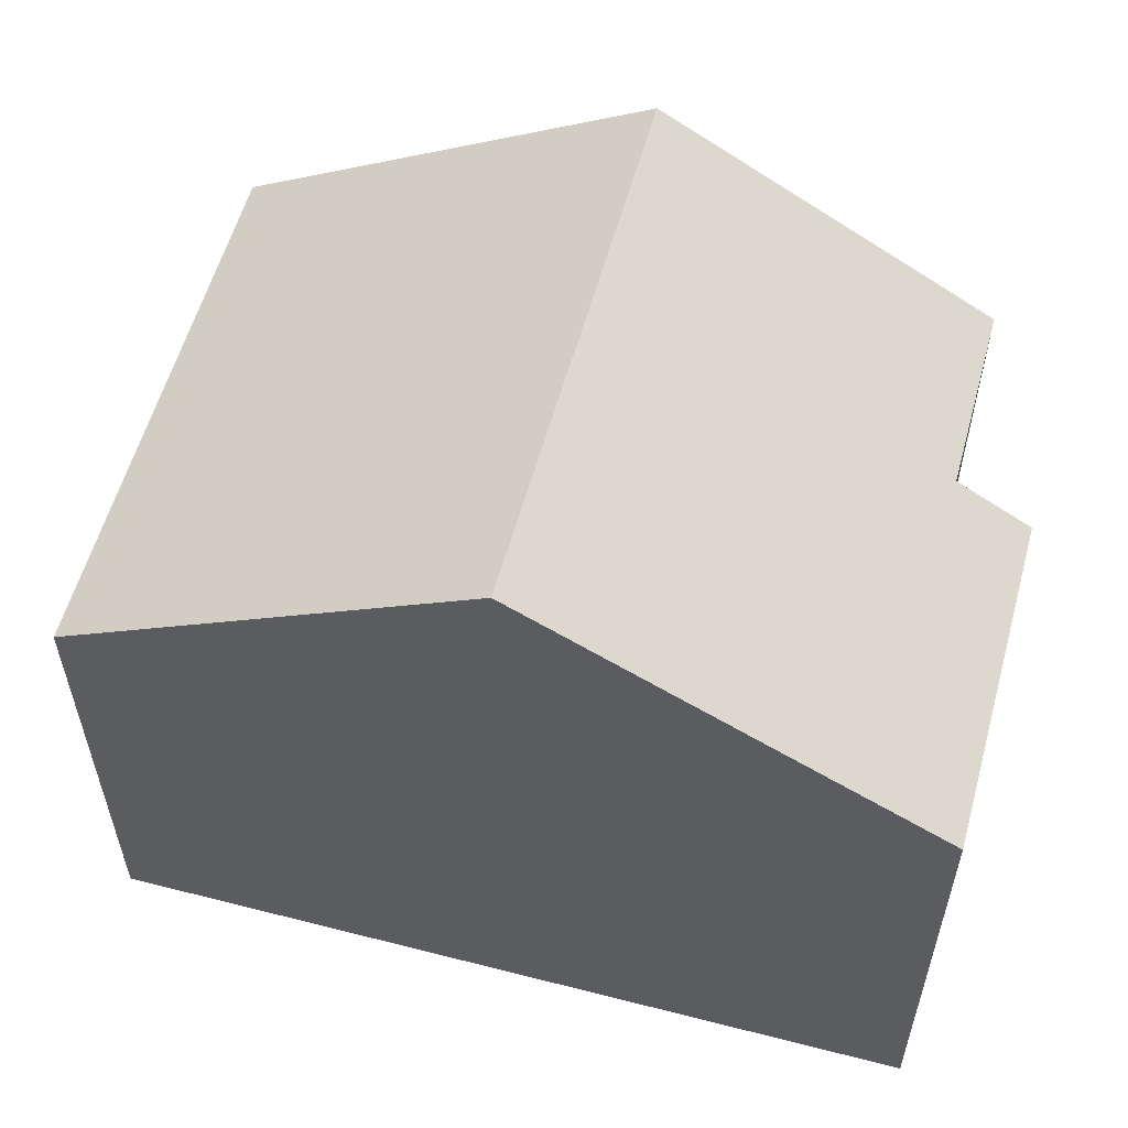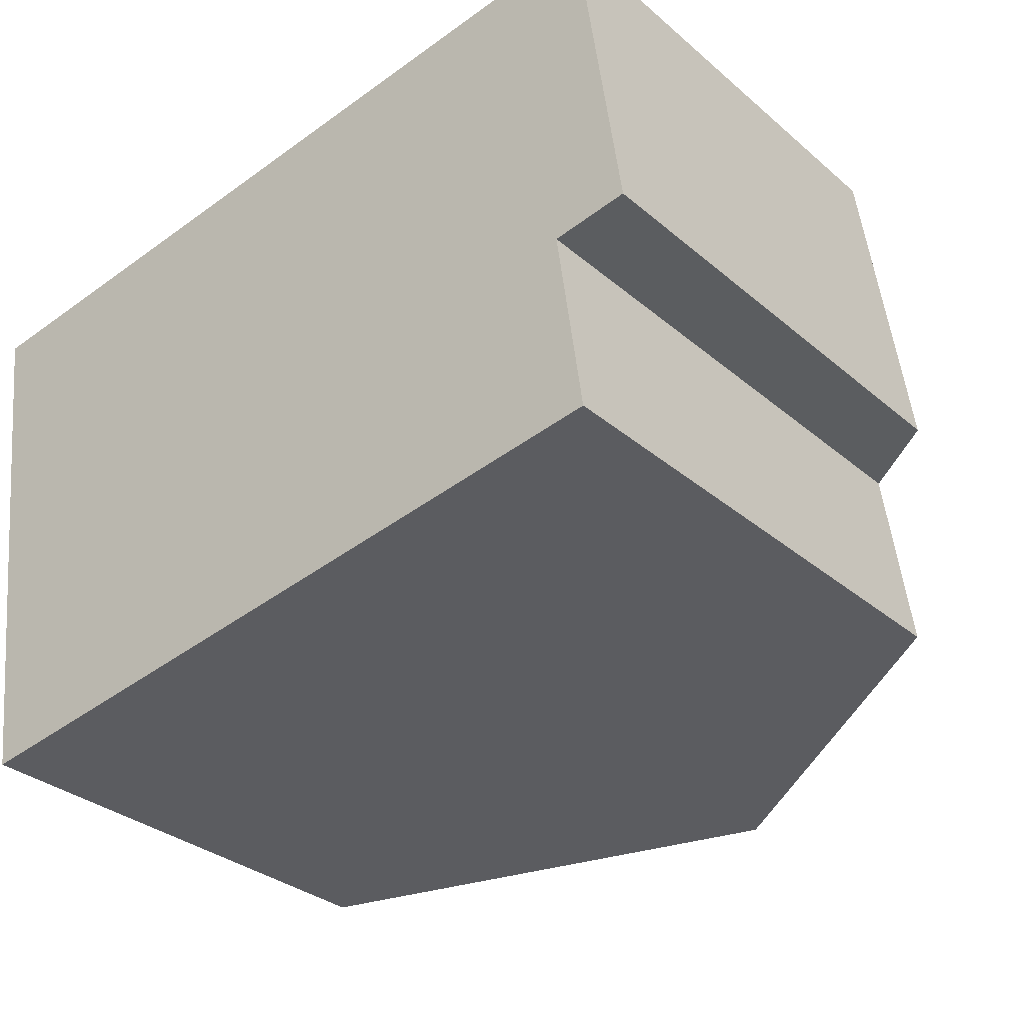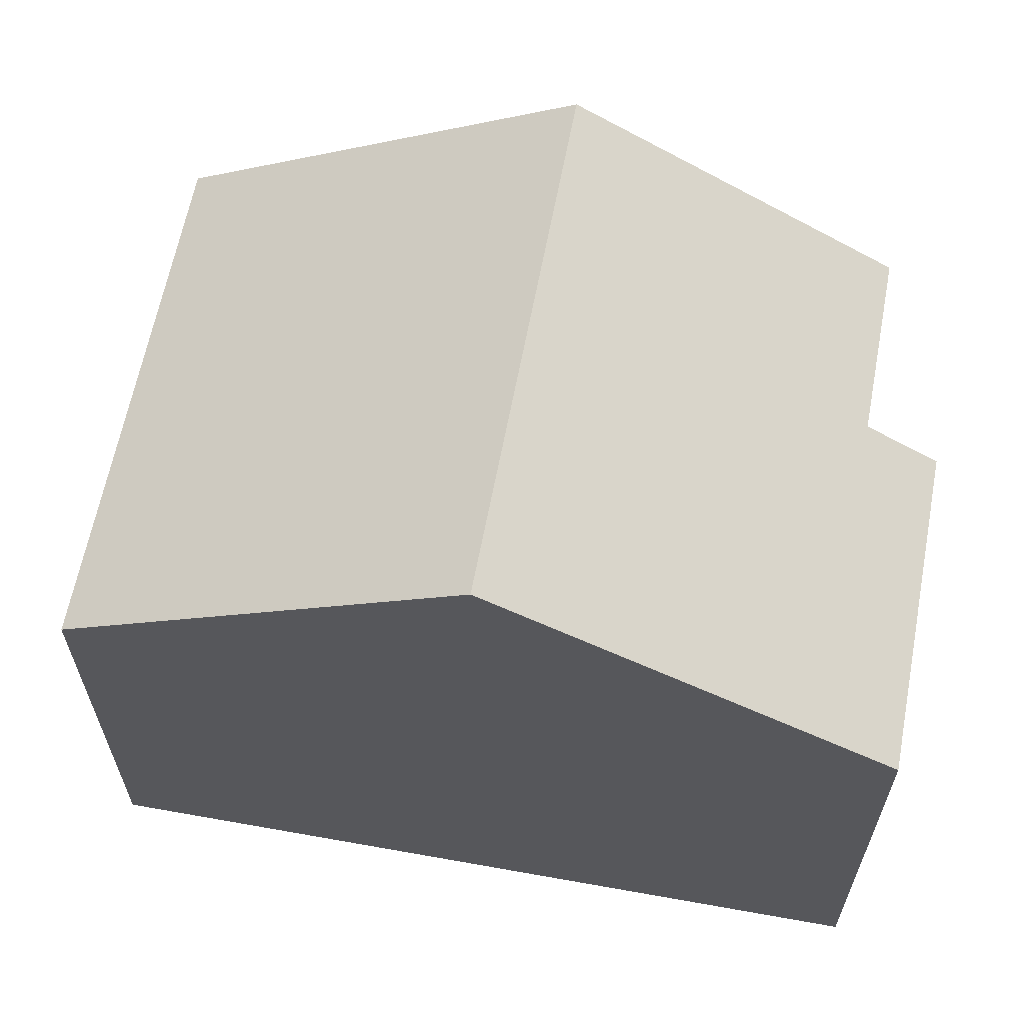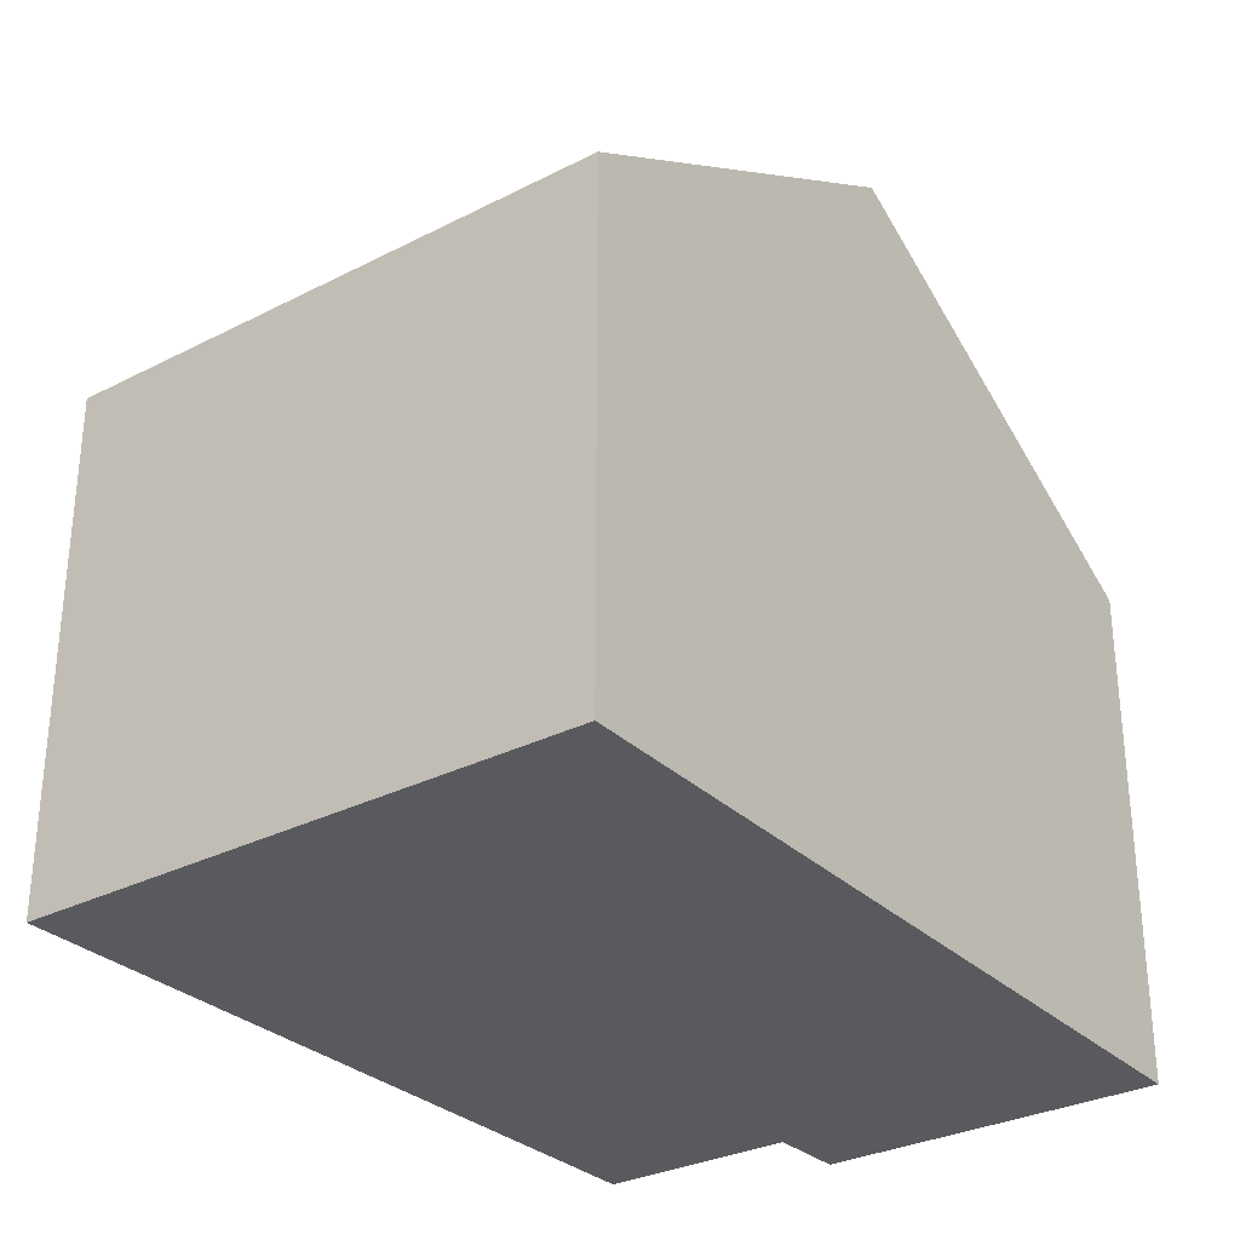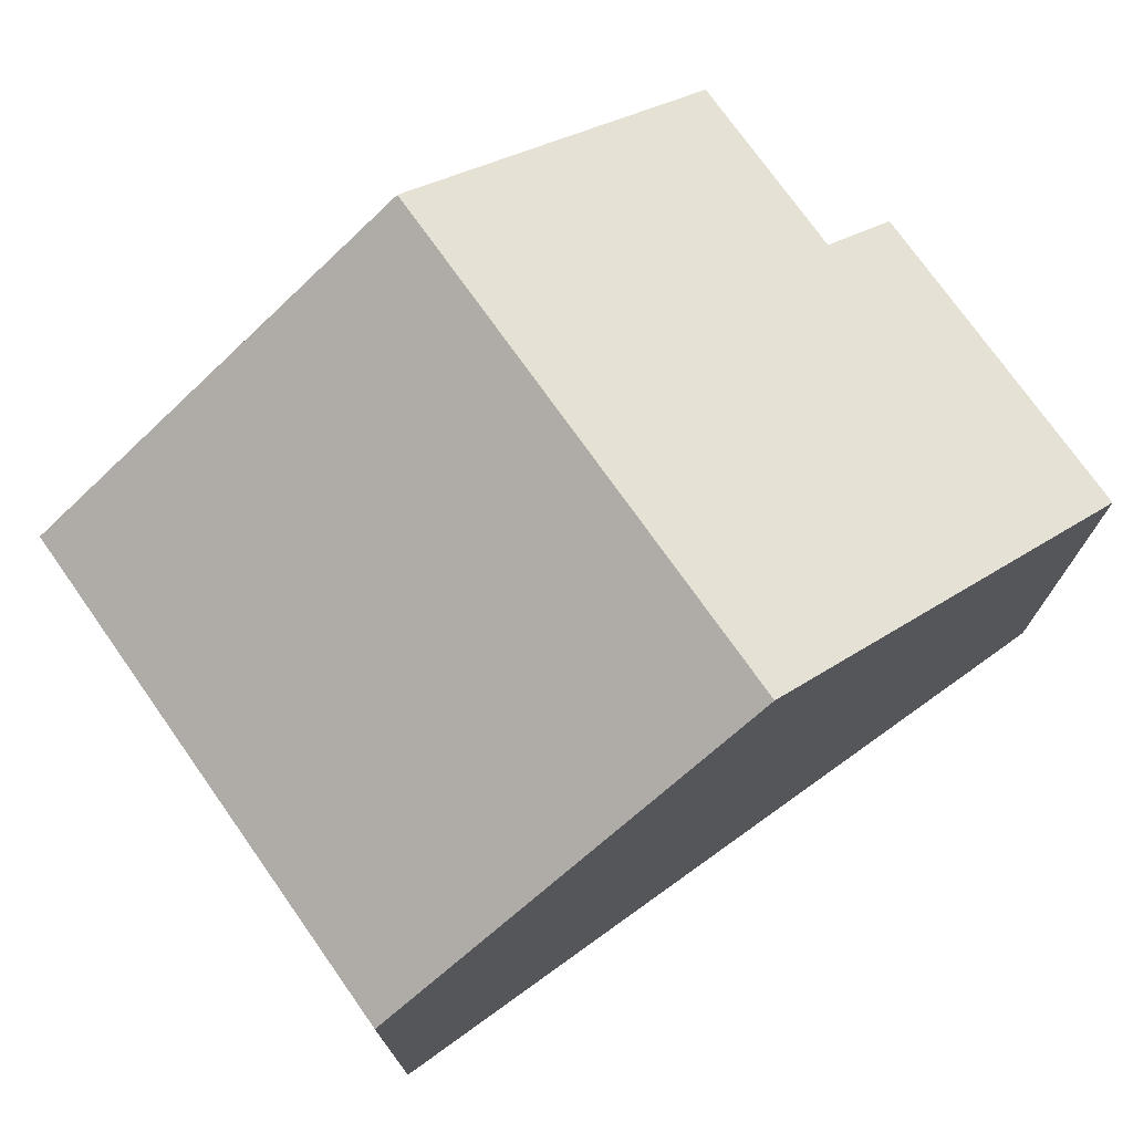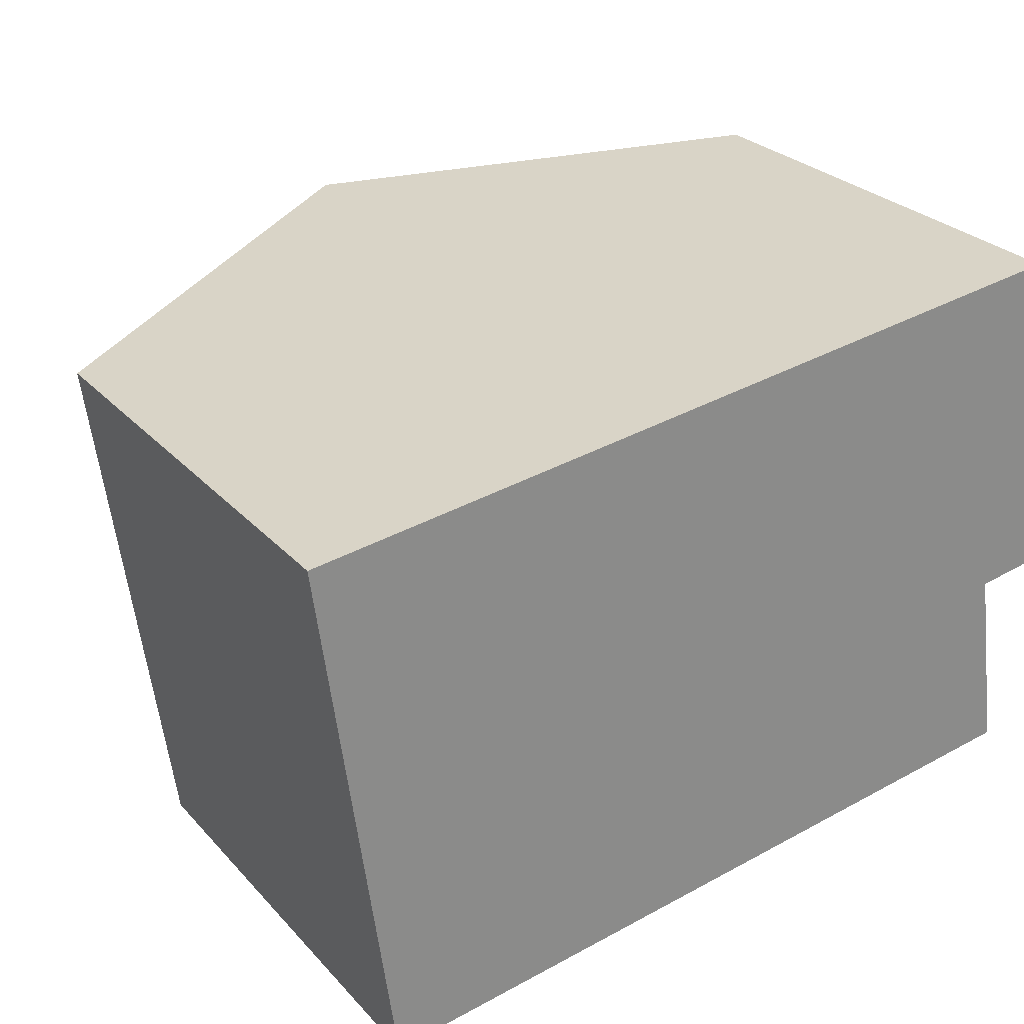
<metadata>
{"format":"obj","ext":"obj","renderer":"f3d","projection":"perspective","resolution":1024,"background":"white","views":[{"elev":57.2,"azim":7.4,"up":"+Y"},{"elev":-31.6,"azim":40.0,"up":"+Z"},{"elev":62.6,"azim":2.8,"up":"+Y"},{"elev":-30.5,"azim":-61.3,"up":"+Y"},{"elev":74.4,"azim":-43.1,"up":"+Y"},{"elev":26.9,"azim":-32.3,"up":"+Z"}]}
</metadata>
<code>
v  6.179 10.97 0.813
v  12.32 8.07 -6.566
v  7.294 10.97 -7.299
v  11.92 8.074 -3.672
v  13.06 7.412 -3.485
v  13.03 7.412 -3.231
v  12.74 7.417 -1.246
v  12.34 7.424 1.624
v  0 7.412 4.539e-16
v  1.127 7.412 -8.197
v  1.127 5.019e-16 -8.197
v  0 0 0
v  6.179 -4.978e-17 0.813
v  12.34 -9.944e-17 1.624
v  12.74 7.63e-17 -1.246
v  13.06 2.134e-16 -3.485
v  13.03 1.978e-16 -3.231
v  11.92 2.248e-16 -3.672
v  12.32 4.021e-16 -6.566
v  7.294 4.469e-16 -7.299
g defaultobject
f 1 2 3
f 2 1 4
f 4 1 5
f 5 1 6
f 6 1 7
f 7 1 8
f 9 3 10
f 3 9 1
f 11 9 10
f 9 11 12
f 12 1 9
f 1 12 8
f 8 12 13
f 8 13 14
f 14 7 8
f 7 14 6
f 6 14 5
f 5 14 15
f 5 15 16
f 16 15 17
f 18 2 4
f 2 18 19
f 5 18 4
f 18 5 16
f 2 10 3
f 10 2 11
f 11 2 20
f 20 2 19
f 11 13 12
f 13 11 14
f 14 11 15
f 15 11 18
f 15 18 17
f 17 18 16
f 18 11 19
f 19 11 20

</code>
